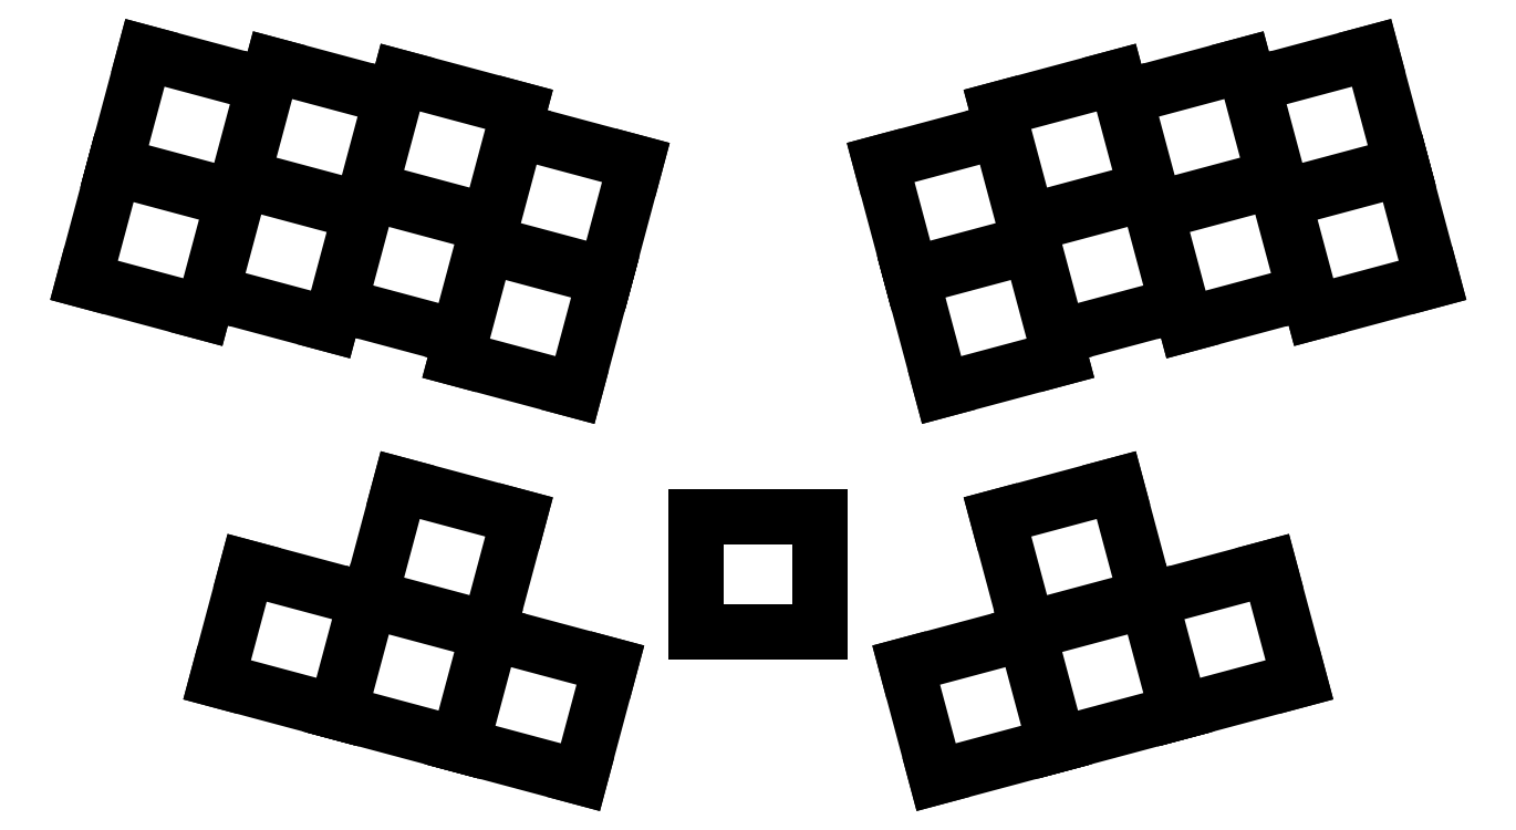
<metadata>
{"format":"dxf","ext":"dxf","renderer":"ezdxf+matplotlib","layout":"modelspace","background":"white","min_lineweight":24,"dpi":150}
</metadata>
<code>
0
SECTION
2
ENTITIES
0
LINE
8
0
10
60.12
20
-128.2
11
77.03
21
-132.7
0
LINE
8
0
10
77.03
20
-132.7
11
81.3
21
-116.8
0
LINE
8
0
10
81.3
20
-116.8
11
64.39
21
-112.2
0
LINE
8
0
10
64.39
20
-112.2
11
60.12
21
-128.2
0
LINE
8
0
10
64.52
20
-111.8
11
81.43
21
-116.3
0
LINE
8
0
10
81.43
20
-116.3
11
85.7
21
-100.3
0
LINE
8
0
10
85.7
20
-100.3
11
68.79
21
-95.82
0
LINE
8
0
10
68.79
20
-95.82
11
64.52
21
-111.8
0
LINE
8
0
10
78.29
20
-129.9
11
95.19
21
-134.5
0
LINE
8
0
10
95.19
20
-134.5
11
99.46
21
-118.5
0
LINE
8
0
10
99.46
20
-118.5
11
82.56
21
-114
0
LINE
8
0
10
82.56
20
-114
11
78.29
21
-129.9
0
LINE
8
0
10
82.69
20
-113.5
11
99.59
21
-118
0
LINE
8
0
10
99.59
20
-118
11
103.9
21
-102.1
0
LINE
8
0
10
103.9
20
-102.1
11
86.96
21
-97.58
0
LINE
8
0
10
86.96
20
-97.58
11
82.69
21
-113.5
0
LINE
8
0
10
96.45
20
-131.7
11
113.4
21
-136.2
0
LINE
8
0
10
113.4
20
-136.2
11
117.6
21
-120.3
0
LINE
8
0
10
117.6
20
-120.3
11
100.7
21
-115.8
0
LINE
8
0
10
100.7
20
-115.8
11
96.45
21
-131.7
0
LINE
8
0
10
100.8
20
-115.3
11
117.8
21
-119.8
0
LINE
8
0
10
117.8
20
-119.8
11
122
21
-103.9
0
LINE
8
0
10
122
20
-103.9
11
105.1
21
-99.34
0
LINE
8
0
10
105.1
20
-99.34
11
100.8
21
-115.3
0
LINE
8
0
10
113.1
20
-139.3
11
130
21
-143.8
0
LINE
8
0
10
130
20
-143.8
11
134.2
21
-127.8
0
LINE
8
0
10
134.2
20
-127.8
11
117.3
21
-123.3
0
LINE
8
0
10
117.3
20
-123.3
11
113.1
21
-139.3
0
LINE
8
0
10
117.5
20
-122.8
11
134.4
21
-127.4
0
LINE
8
0
10
134.4
20
-127.4
11
138.6
21
-111.4
0
LINE
8
0
10
138.6
20
-111.4
11
121.7
21
-106.9
0
LINE
8
0
10
121.7
20
-106.9
11
117.5
21
-122.8
0
LINE
8
0
10
79.06
20
-185
11
95.96
21
-189.5
0
LINE
8
0
10
95.96
20
-189.5
11
100.2
21
-173.6
0
LINE
8
0
10
100.2
20
-173.6
11
83.33
21
-169.1
0
LINE
8
0
10
83.33
20
-169.1
11
79.06
21
-185
0
LINE
8
0
10
96.44
20
-189.7
11
113.3
21
-194.2
0
LINE
8
0
10
113.3
20
-194.2
11
117.6
21
-178.3
0
LINE
8
0
10
117.6
20
-178.3
11
100.7
21
-173.7
0
LINE
8
0
10
100.7
20
-173.7
11
96.44
21
-189.7
0
LINE
8
0
10
100.8
20
-173.3
11
117.7
21
-177.8
0
LINE
8
0
10
117.7
20
-177.8
11
122
21
-161.8
0
LINE
8
0
10
122
20
-161.8
11
105.1
21
-157.3
0
LINE
8
0
10
105.1
20
-157.3
11
100.8
21
-173.3
0
LINE
8
0
10
113.8
20
-194.3
11
130.7
21
-198.9
0
LINE
8
0
10
130.7
20
-198.9
11
135
21
-182.9
0
LINE
8
0
10
135
20
-182.9
11
118.1
21
-178.4
0
LINE
8
0
10
118.1
20
-178.4
11
113.8
21
-194.3
0
LINE
8
0
10
147.2
20
-178.2
11
164.8
21
-178.2
0
LINE
8
0
10
164.8
20
-178.2
11
164.8
21
-161.8
0
LINE
8
0
10
164.8
20
-161.8
11
147.2
21
-161.8
0
LINE
8
0
10
147.2
20
-161.8
11
147.2
21
-178.2
0
LINE
8
0
10
235.1
20
-132.7
11
252
21
-128.2
0
LINE
8
0
10
252
20
-128.2
11
247.7
21
-112.2
0
LINE
8
0
10
247.7
20
-112.2
11
230.8
21
-116.8
0
LINE
8
0
10
230.8
20
-116.8
11
235.1
21
-132.7
0
LINE
8
0
10
230.7
20
-116.3
11
247.6
21
-111.8
0
LINE
8
0
10
247.6
20
-111.8
11
243.3
21
-95.82
0
LINE
8
0
10
243.3
20
-95.82
11
226.4
21
-100.3
0
LINE
8
0
10
226.4
20
-100.3
11
230.7
21
-116.3
0
LINE
8
0
10
216.9
20
-134.5
11
233.8
21
-129.9
0
LINE
8
0
10
233.8
20
-129.9
11
229.5
21
-114
0
LINE
8
0
10
229.5
20
-114
11
212.6
21
-118.5
0
LINE
8
0
10
212.6
20
-118.5
11
216.9
21
-134.5
0
LINE
8
0
10
212.5
20
-118
11
229.4
21
-113.5
0
LINE
8
0
10
229.4
20
-113.5
11
225.1
21
-97.58
0
LINE
8
0
10
225.1
20
-97.58
11
208.2
21
-102.1
0
LINE
8
0
10
208.2
20
-102.1
11
212.5
21
-118
0
LINE
8
0
10
198.7
20
-136.2
11
215.6
21
-131.7
0
LINE
8
0
10
215.6
20
-131.7
11
211.4
21
-115.8
0
LINE
8
0
10
211.4
20
-115.8
11
194.5
21
-120.3
0
LINE
8
0
10
194.5
20
-120.3
11
198.7
21
-136.2
0
LINE
8
0
10
194.3
20
-119.8
11
211.2
21
-115.3
0
LINE
8
0
10
211.2
20
-115.3
11
207
21
-99.34
0
LINE
8
0
10
207
20
-99.34
11
190.1
21
-103.9
0
LINE
8
0
10
190.1
20
-103.9
11
194.3
21
-119.8
0
LINE
8
0
10
182.1
20
-143.8
11
199
21
-139.3
0
LINE
8
0
10
199
20
-139.3
11
194.8
21
-123.3
0
LINE
8
0
10
194.8
20
-123.3
11
177.9
21
-127.8
0
LINE
8
0
10
177.9
20
-127.8
11
182.1
21
-143.8
0
LINE
8
0
10
177.7
20
-127.4
11
194.6
21
-122.8
0
LINE
8
0
10
194.6
20
-122.8
11
190.4
21
-106.9
0
LINE
8
0
10
190.4
20
-106.9
11
173.5
21
-111.4
0
LINE
8
0
10
173.5
20
-111.4
11
177.7
21
-127.4
0
LINE
8
0
10
216.1
20
-189.5
11
233
21
-185
0
LINE
8
0
10
233
20
-185
11
228.8
21
-169.1
0
LINE
8
0
10
228.8
20
-169.1
11
211.9
21
-173.6
0
LINE
8
0
10
211.9
20
-173.6
11
216.1
21
-189.5
0
LINE
8
0
10
198.7
20
-194.2
11
215.6
21
-189.7
0
LINE
8
0
10
215.6
20
-189.7
11
211.4
21
-173.7
0
LINE
8
0
10
211.4
20
-173.7
11
194.5
21
-178.3
0
LINE
8
0
10
194.5
20
-178.3
11
198.7
21
-194.2
0
LINE
8
0
10
194.3
20
-177.8
11
211.2
21
-173.3
0
LINE
8
0
10
211.2
20
-173.3
11
207
21
-157.3
0
LINE
8
0
10
207
20
-157.3
11
190.1
21
-161.8
0
LINE
8
0
10
190.1
20
-161.8
11
194.3
21
-177.8
0
LINE
8
0
10
181.4
20
-198.9
11
198.3
21
-194.3
0
LINE
8
0
10
198.3
20
-194.3
11
194
21
-178.4
0
LINE
8
0
10
194
20
-178.4
11
177.1
21
-182.9
0
LINE
8
0
10
177.1
20
-182.9
11
181.4
21
-198.9
0
ENDSEC
0
EOF

</code>
